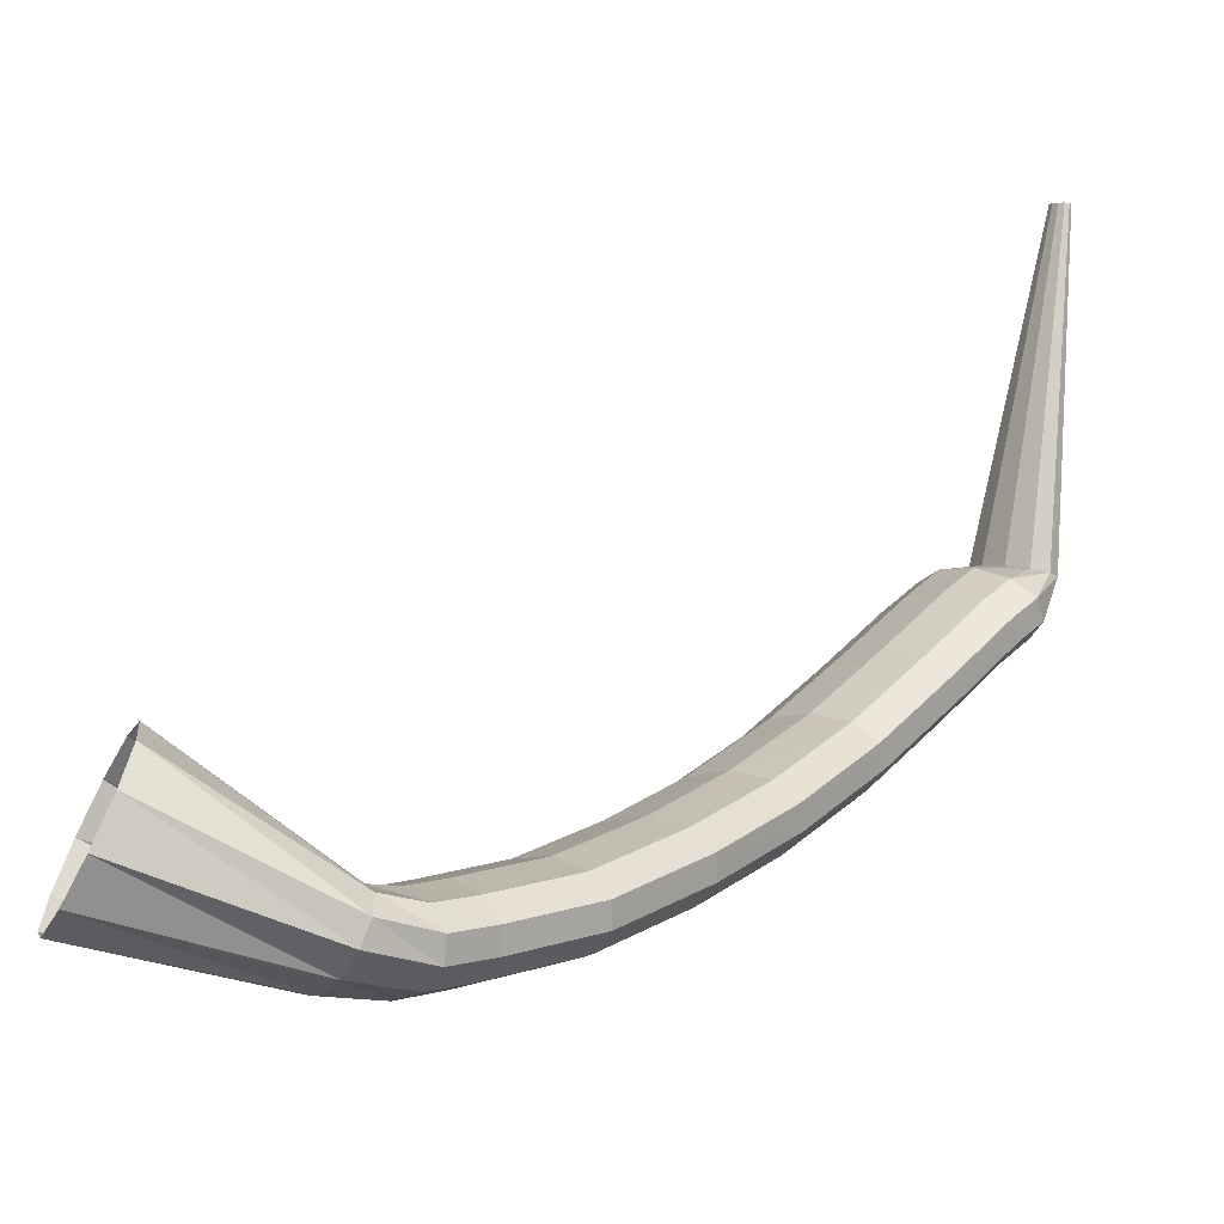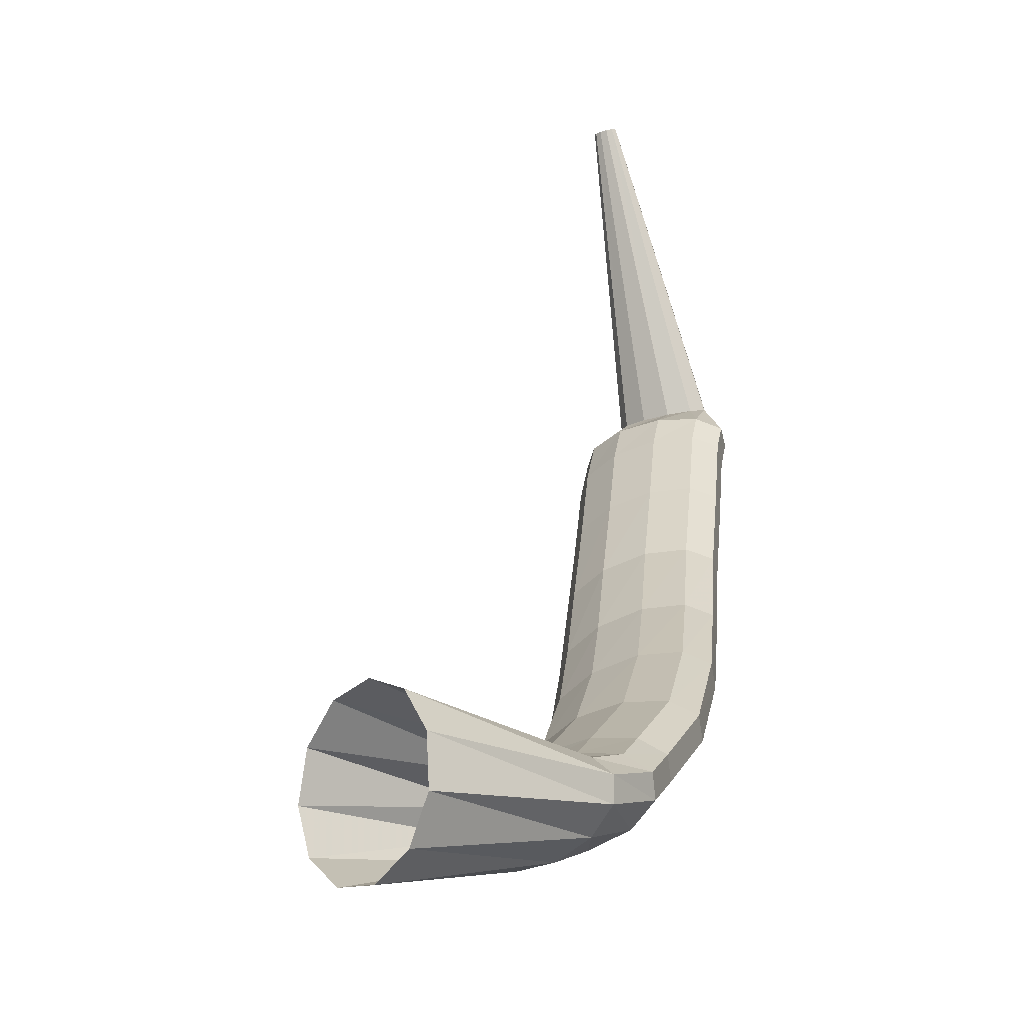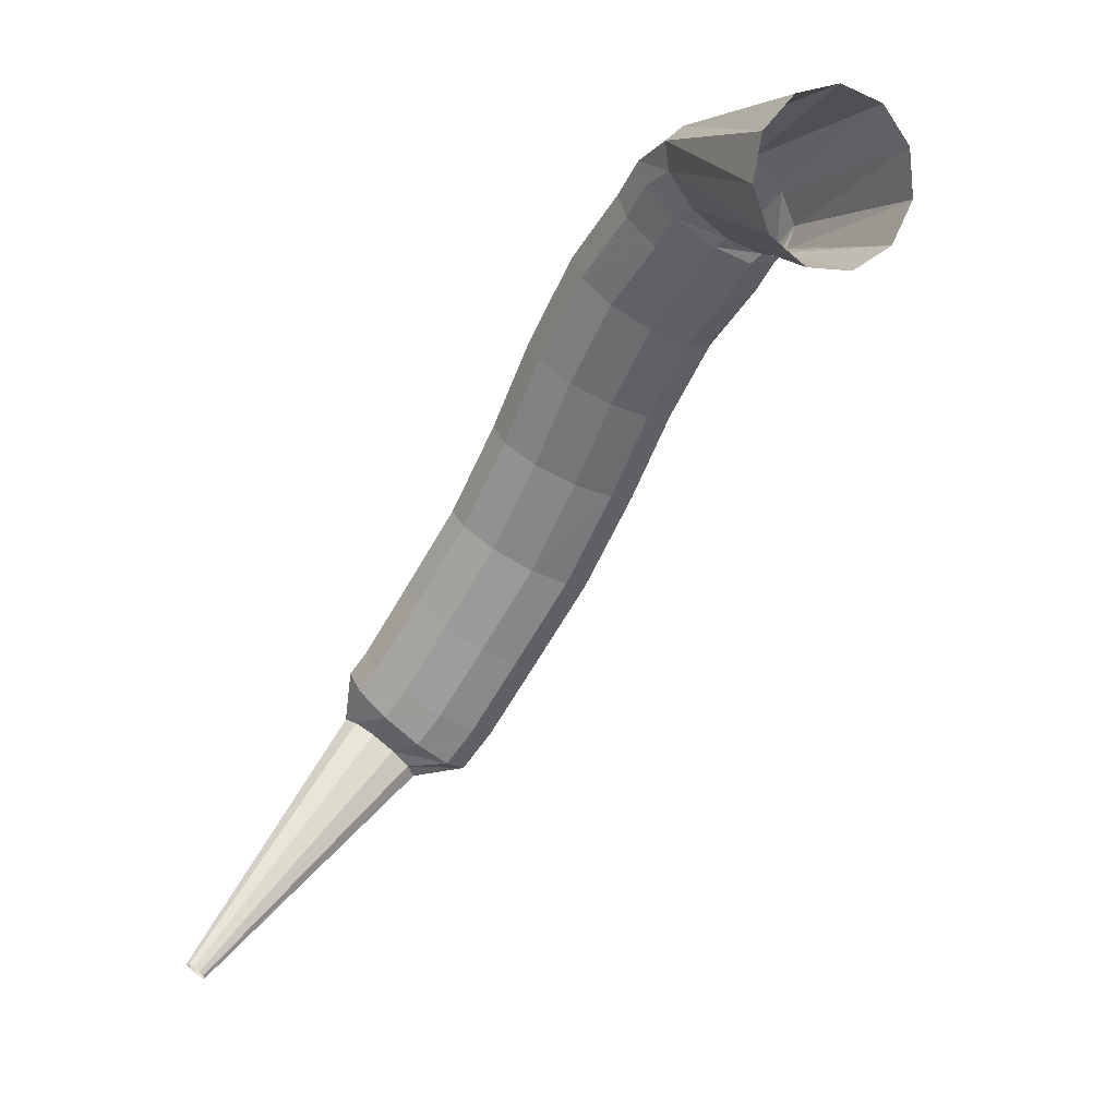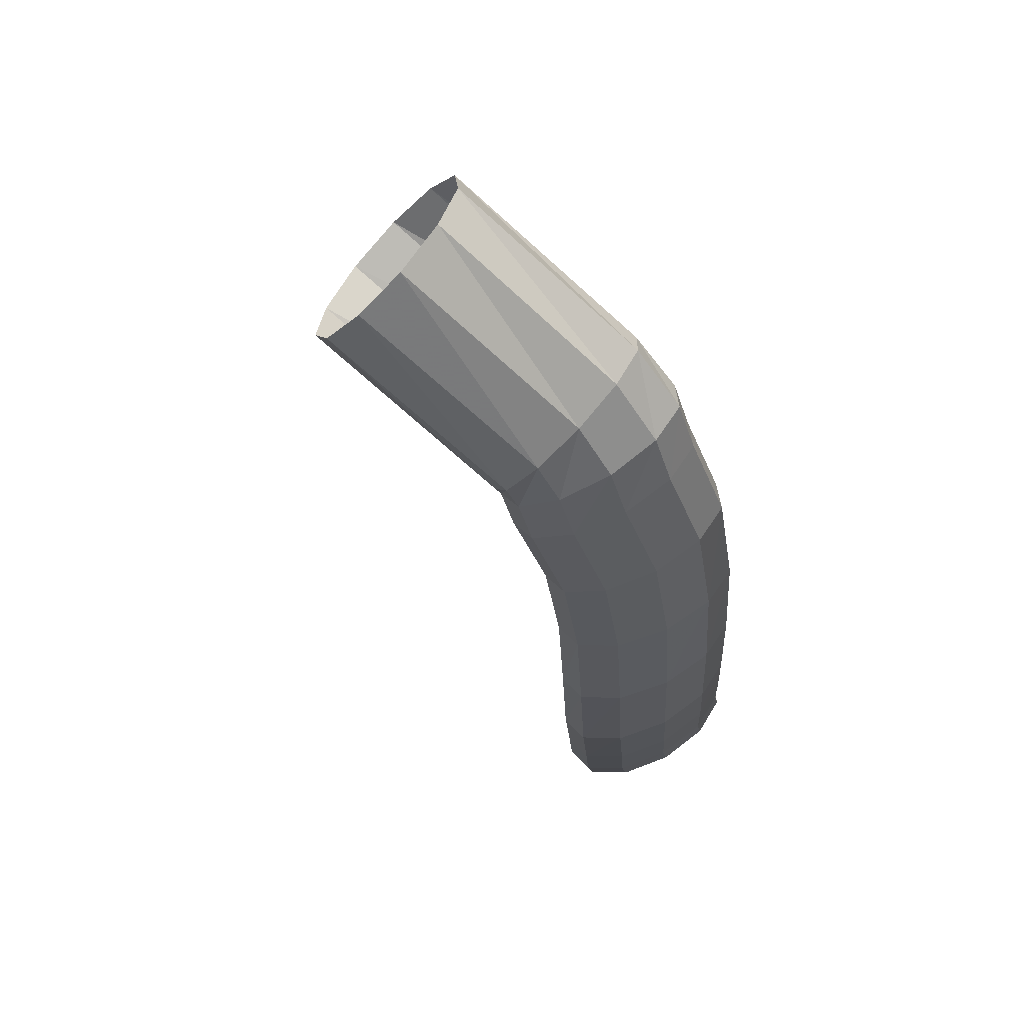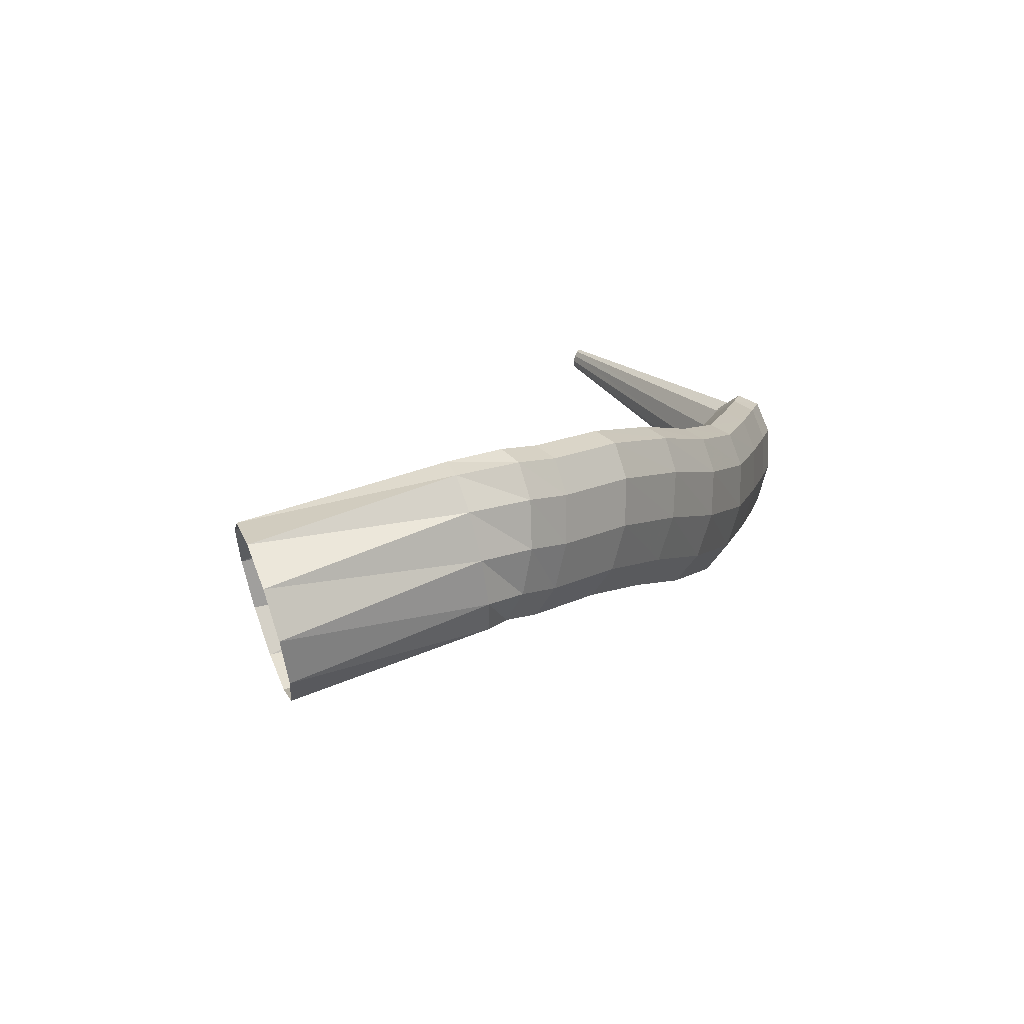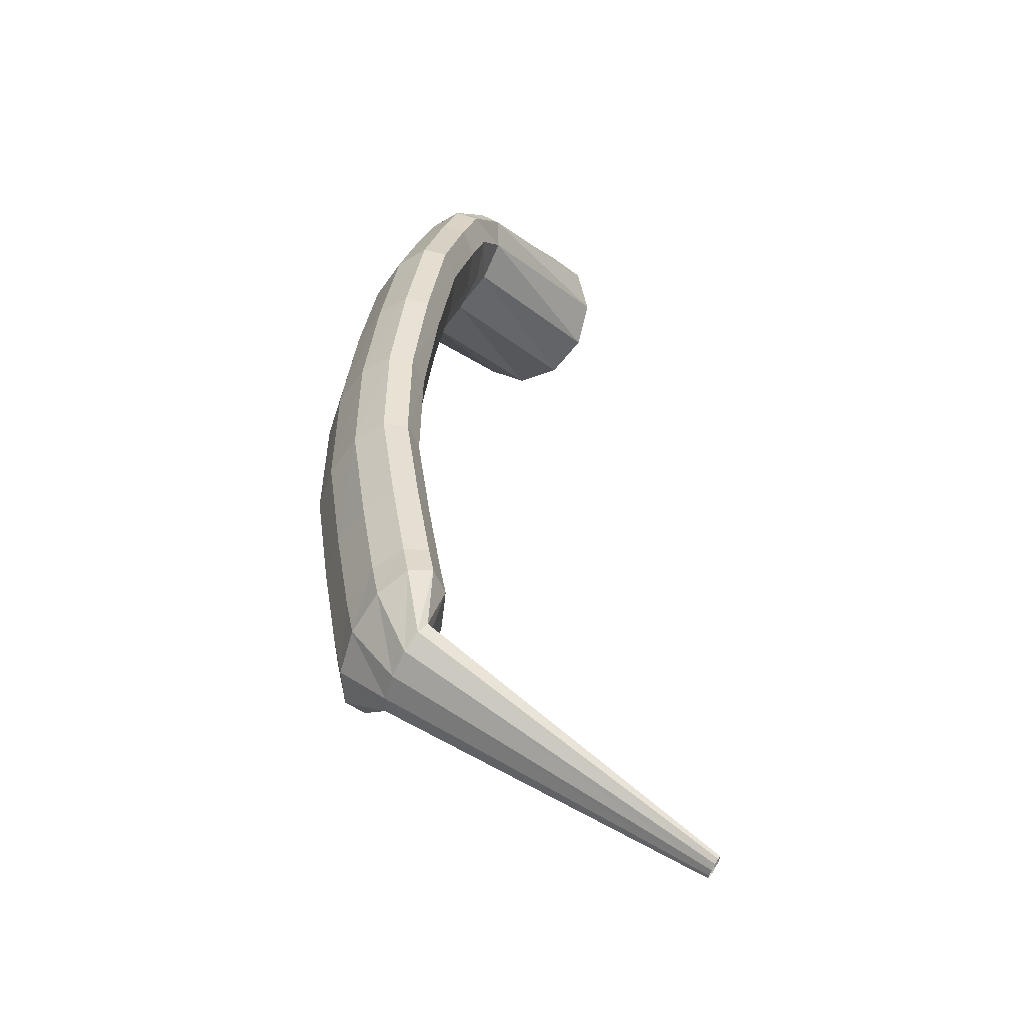
<metadata>
{"format":"obj","ext":"obj","renderer":"f3d","projection":"perspective","resolution":1024,"background":"white","views":[{"elev":28.9,"azim":-172.5,"up":"+Z"},{"elev":27.5,"azim":153.8,"up":"+Z"},{"elev":10.8,"azim":37.3,"up":"+Y"},{"elev":-22.4,"azim":151.5,"up":"+Z"},{"elev":70.7,"azim":132.0,"up":"+Y"},{"elev":-20.1,"azim":-88.1,"up":"+Y"}]}
</metadata>
<code>
g tube1
v 108.9 120.6 141.5
v 108.6 120.9 141.6
v 108.6 121.1 141.8
v 108.7 121.3 141.9
v 108.9 121.3 142
v 109.3 121.1 141.9
v 109.6 120.9 141.7
v 109.7 120.6 141.5
v 109.7 120.4 141.4
v 109.5 120.3 141.3
v 109.2 120.4 141.4
v 108.9 120.6 141.5
v 109.4 131.3 124.6
v 108.5 132.5 125.3
v 108.1 133.5 126
v 108.6 134 126.5
v 109.6 134 126.7
v 110.9 133.3 126.4
v 112.1 132.2 125.8
v 112.7 131.1 125
v 112.7 130.3 124.4
v 111.9 130.1 124.1
v 110.7 130.4 124.1
v 109.4 131.3 124.6
v 110.9 134.3 122.2
v 109.4 136.1 123.7
v 108.8 137.2 125.4
v 109.2 137.3 126.8
v 110.6 136.5 127.4
v 112.5 134.9 127
v 114.3 133.1 125.8
v 115.4 131.6 124.1
v 115.5 130.9 122.5
v 114.5 131.3 121.5
v 112.8 132.6 121.4
v 110.9 134.3 122.2
v 112.5 136.5 121.7
v 110.8 138 123.3
v 110 138.8 125
v 110.4 138.9 126.4
v 111.8 138.1 127
v 113.8 136.7 126.6
v 115.8 135.2 125.3
v 117.1 134 123.5
v 117.3 133.5 121.9
v 116.4 133.9 120.9
v 114.6 135 120.8
v 112.5 136.5 121.7
v 115.4 141.3 120.8
v 113.6 142.6 122.3
v 112.8 143.4 124.1
v 113.2 143.5 125.5
v 114.6 142.7 126.1
v 116.7 141.4 125.7
v 118.7 139.9 124.4
v 120 138.7 122.6
v 120.3 138.3 121
v 119.3 138.7 119.9
v 117.5 139.8 119.8
v 115.4 141.3 120.8
v 118.9 147 119.8
v 117.1 148.2 121.4
v 116.2 148.9 123.2
v 116.5 148.9 124.6
v 117.9 148.1 125.2
v 120 146.8 124.8
v 122.1 145.4 123.4
v 123.5 144.4 121.7
v 123.8 144.1 120
v 122.9 144.5 119
v 121.1 145.6 118.9
v 118.9 147 119.8
v 122.7 153.3 119.8
v 120.7 154.3 121.3
v 119.7 154.9 123.1
v 119.9 154.6 124.5
v 121.3 153.8 125.2
v 123.4 152.5 124.8
v 125.6 151.3 123.5
v 127.1 150.5 121.7
v 127.5 150.3 120
v 126.7 150.9 119
v 124.9 152 118.9
v 122.7 153.3 119.8
v 126.2 159 120.4
v 124.2 160.1 122
v 123.1 160.5 123.8
v 123.3 160.3 125.2
v 124.6 159.3 125.8
v 126.6 158 125.4
v 128.8 156.7 124.2
v 130.4 155.9 122.4
v 130.9 155.8 120.8
v 130.1 156.4 119.7
v 128.4 157.6 119.6
v 126.2 159 120.4
v 130 164.2 121.3
v 128.2 165.5 122.8
v 127.2 166.1 124.6
v 127.2 165.7 126
v 128.4 164.6 126.6
v 130.3 163 126.2
v 132.3 161.5 124.9
v 133.8 160.6 123.2
v 134.3 160.5 121.5
v 133.7 161.2 120.5
v 132.1 162.6 120.4
v 130 164.2 121.3
v 134.1 168.1 122.2
v 132.4 169.4 123.8
v 131.3 170 125.6
v 131.3 169.6 127
v 132.4 168.3 127.6
v 134.2 166.6 127.1
v 136.1 165 125.8
v 137.5 164 124.1
v 138.1 164 122.4
v 137.5 164.8 121.4
v 136 166.4 121.3
v 134.1 168.1 122.2
v 136.2 170.2 123
v 134.5 171.6 124.6
v 133.4 172.1 126.4
v 133.4 171.6 127.8
v 134.3 170.2 128.3
v 135.9 168.4 127.8
v 137.7 166.7 126.4
v 139.1 165.7 124.6
v 139.7 165.7 123
v 139.3 166.7 122
v 138 168.4 122
v 136.2 170.2 123
v 138.9 171.8 124.2
v 137.6 173.3 126.2
v 136.6 173.6 128
v 136.2 172.8 129.2
v 136.5 171.1 129.2
v 137.4 169 128.2
v 138.6 167.2 126.3
v 139.8 166.3 124.3
v 140.5 166.6 122.8
v 140.6 167.9 122.2
v 140 169.8 122.7
v 138.9 171.8 124.2
v 149.7 174.9 128.3
v 148.4 175.9 130.6
v 147.2 175.4 133
v 146.3 173.4 134.9
v 146.2 170.7 135.6
v 146.9 168.1 134.9
v 148.1 166.3 133
v 149.4 166.1 130.5
v 150.5 167.4 128.3
v 151 169.8 126.9
v 150.7 172.6 126.9
v 149.7 174.9 128.3
f 1 2 14
f 14 13 1
f 2 3 15
f 15 14 2
f 3 4 16
f 16 15 3
f 4 5 17
f 17 16 4
f 5 6 18
f 18 17 5
f 6 7 19
f 19 18 6
f 7 8 20
f 20 19 7
f 8 9 21
f 21 20 8
f 9 10 22
f 22 21 9
f 10 11 23
f 23 22 10
f 11 12 24
f 24 23 11
f 13 14 26
f 26 25 13
f 14 15 27
f 27 26 14
f 15 16 28
f 28 27 15
f 16 17 29
f 29 28 16
f 17 18 30
f 30 29 17
f 18 19 31
f 31 30 18
f 19 20 32
f 32 31 19
f 20 21 33
f 33 32 20
f 21 22 34
f 34 33 21
f 22 23 35
f 35 34 22
f 23 24 36
f 36 35 23
f 25 26 38
f 38 37 25
f 26 27 39
f 39 38 26
f 27 28 40
f 40 39 27
f 28 29 41
f 41 40 28
f 29 30 42
f 42 41 29
f 30 31 43
f 43 42 30
f 31 32 44
f 44 43 31
f 32 33 45
f 45 44 32
f 33 34 46
f 46 45 33
f 34 35 47
f 47 46 34
f 35 36 48
f 48 47 35
f 37 38 50
f 50 49 37
f 38 39 51
f 51 50 38
f 39 40 52
f 52 51 39
f 40 41 53
f 53 52 40
f 41 42 54
f 54 53 41
f 42 43 55
f 55 54 42
f 43 44 56
f 56 55 43
f 44 45 57
f 57 56 44
f 45 46 58
f 58 57 45
f 46 47 59
f 59 58 46
f 47 48 60
f 60 59 47
f 49 50 62
f 62 61 49
f 50 51 63
f 63 62 50
f 51 52 64
f 64 63 51
f 52 53 65
f 65 64 52
f 53 54 66
f 66 65 53
f 54 55 67
f 67 66 54
f 55 56 68
f 68 67 55
f 56 57 69
f 69 68 56
f 57 58 70
f 70 69 57
f 58 59 71
f 71 70 58
f 59 60 72
f 72 71 59
f 61 62 74
f 74 73 61
f 62 63 75
f 75 74 62
f 63 64 76
f 76 75 63
f 64 65 77
f 77 76 64
f 65 66 78
f 78 77 65
f 66 67 79
f 79 78 66
f 67 68 80
f 80 79 67
f 68 69 81
f 81 80 68
f 69 70 82
f 82 81 69
f 70 71 83
f 83 82 70
f 71 72 84
f 84 83 71
f 73 74 86
f 86 85 73
f 74 75 87
f 87 86 74
f 75 76 88
f 88 87 75
f 76 77 89
f 89 88 76
f 77 78 90
f 90 89 77
f 78 79 91
f 91 90 78
f 79 80 92
f 92 91 79
f 80 81 93
f 93 92 80
f 81 82 94
f 94 93 81
f 82 83 95
f 95 94 82
f 83 84 96
f 96 95 83
f 85 86 98
f 98 97 85
f 86 87 99
f 99 98 86
f 87 88 100
f 100 99 87
f 88 89 101
f 101 100 88
f 89 90 102
f 102 101 89
f 90 91 103
f 103 102 90
f 91 92 104
f 104 103 91
f 92 93 105
f 105 104 92
f 93 94 106
f 106 105 93
f 94 95 107
f 107 106 94
f 95 96 108
f 108 107 95
f 97 98 110
f 110 109 97
f 98 99 111
f 111 110 98
f 99 100 112
f 112 111 99
f 100 101 113
f 113 112 100
f 101 102 114
f 114 113 101
f 102 103 115
f 115 114 102
f 103 104 116
f 116 115 103
f 104 105 117
f 117 116 104
f 105 106 118
f 118 117 105
f 106 107 119
f 119 118 106
f 107 108 120
f 120 119 107
f 109 110 122
f 122 121 109
f 110 111 123
f 123 122 110
f 111 112 124
f 124 123 111
f 112 113 125
f 125 124 112
f 113 114 126
f 126 125 113
f 114 115 127
f 127 126 114
f 115 116 128
f 128 127 115
f 116 117 129
f 129 128 116
f 117 118 130
f 130 129 117
f 118 119 131
f 131 130 118
f 119 120 132
f 132 131 119
f 121 122 134
f 134 133 121
f 122 123 135
f 135 134 122
f 123 124 136
f 136 135 123
f 124 125 137
f 137 136 124
f 125 126 138
f 138 137 125
f 126 127 139
f 139 138 126
f 127 128 140
f 140 139 127
f 128 129 141
f 141 140 128
f 129 130 142
f 142 141 129
f 130 131 143
f 143 142 130
f 131 132 144
f 144 143 131
f 133 134 146
f 146 145 133
f 134 135 147
f 147 146 134
f 135 136 148
f 148 147 135
f 136 137 149
f 149 148 136
f 137 138 150
f 150 149 137
f 138 139 151
f 151 150 138
f 139 140 152
f 152 151 139
f 140 141 153
f 153 152 140
f 141 142 154
f 154 153 141
f 142 143 155
f 155 154 142
f 143 144 156
f 156 155 143
g

</code>
